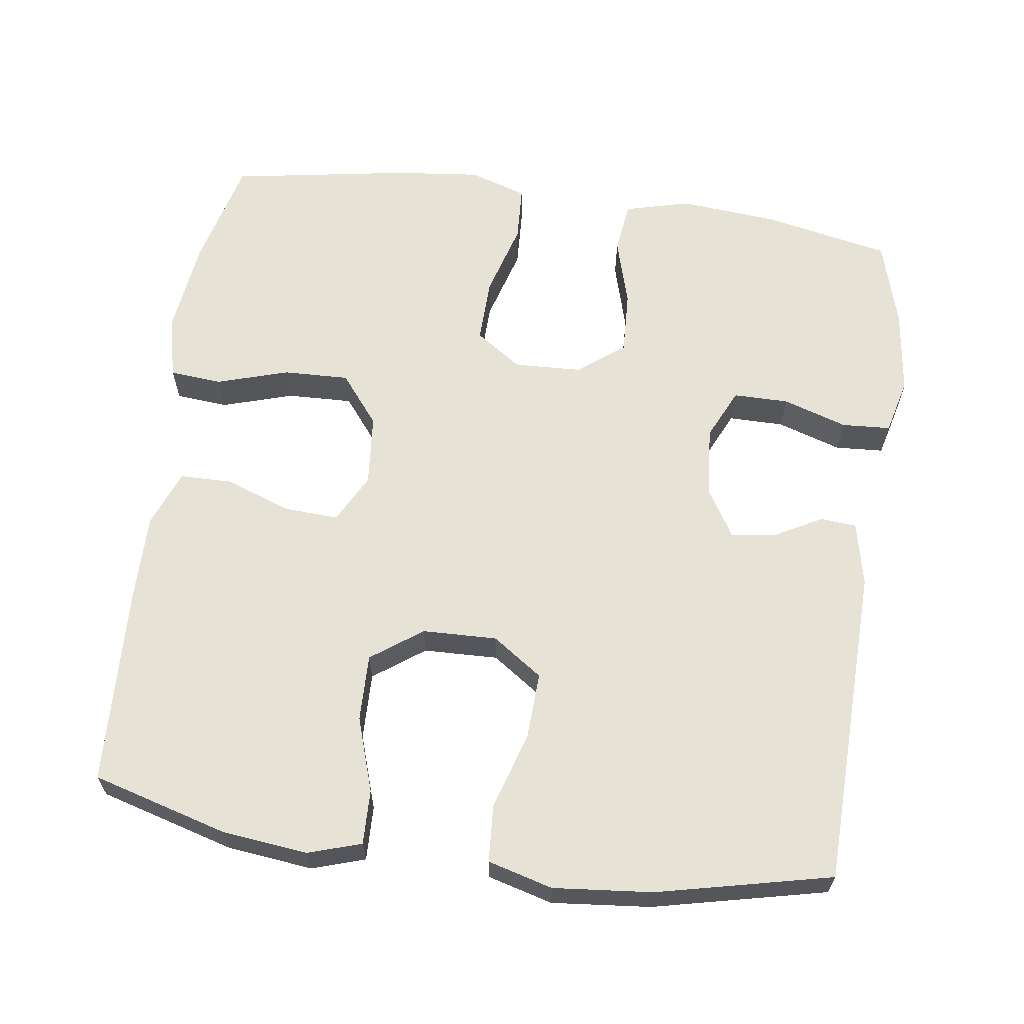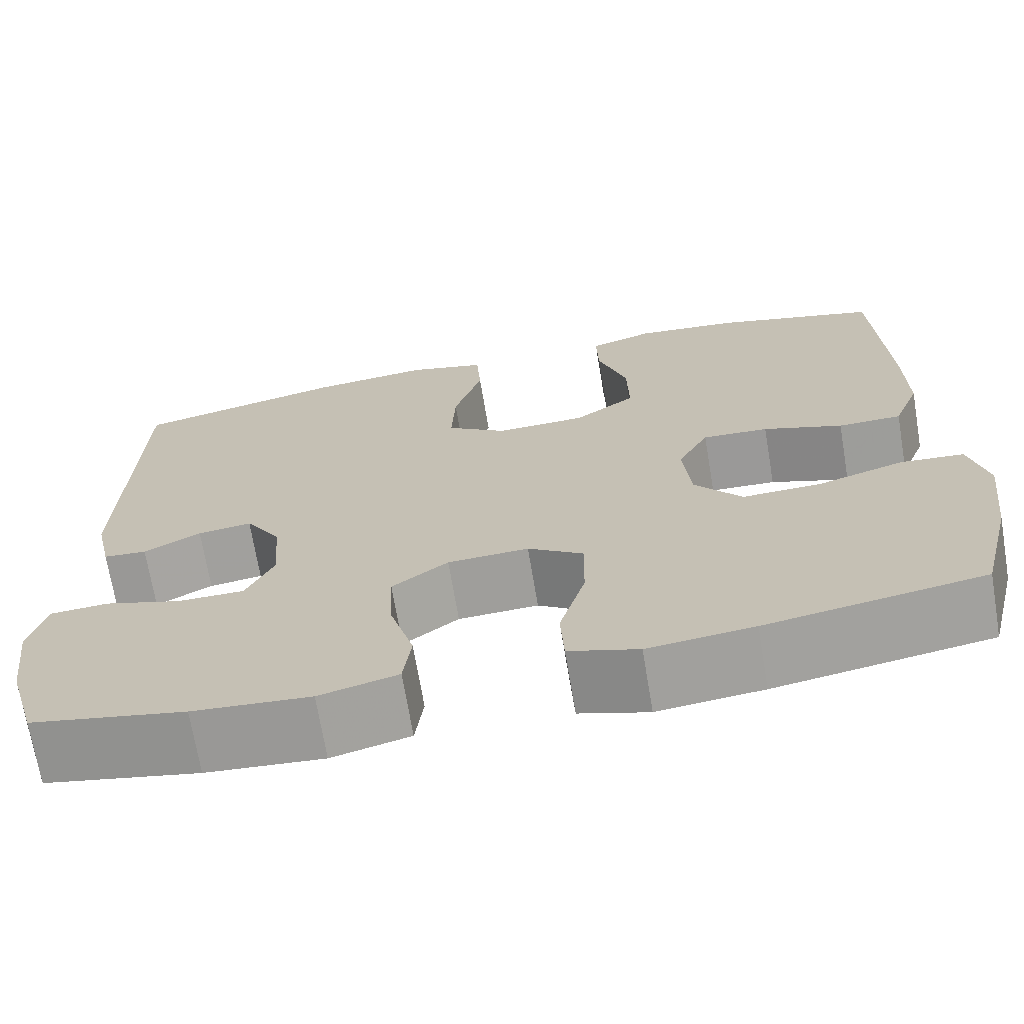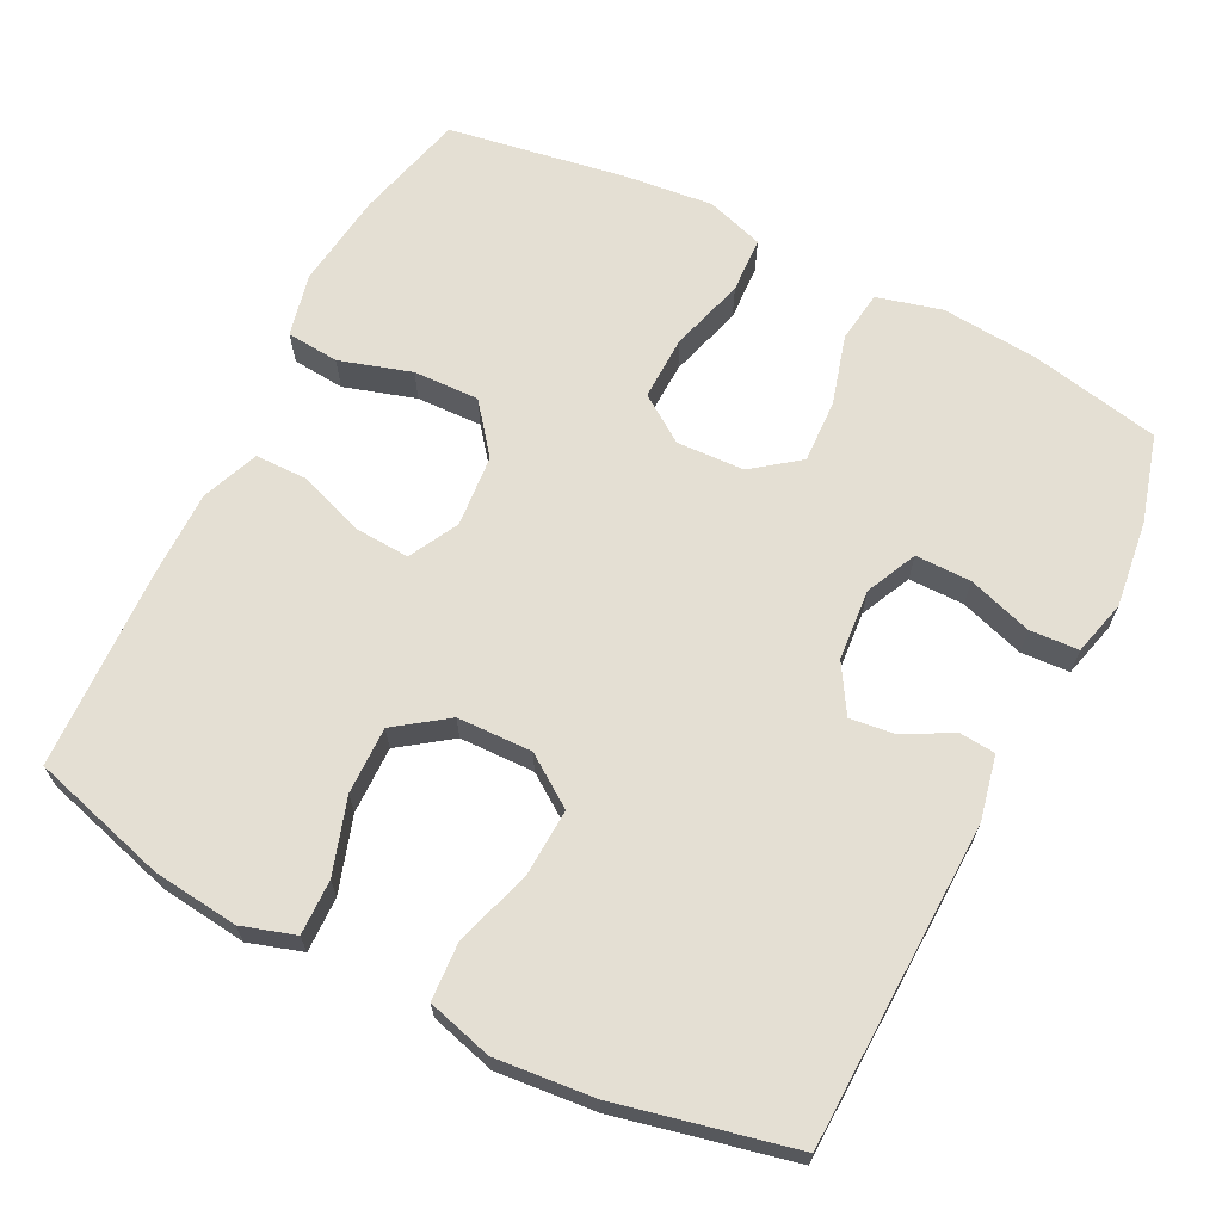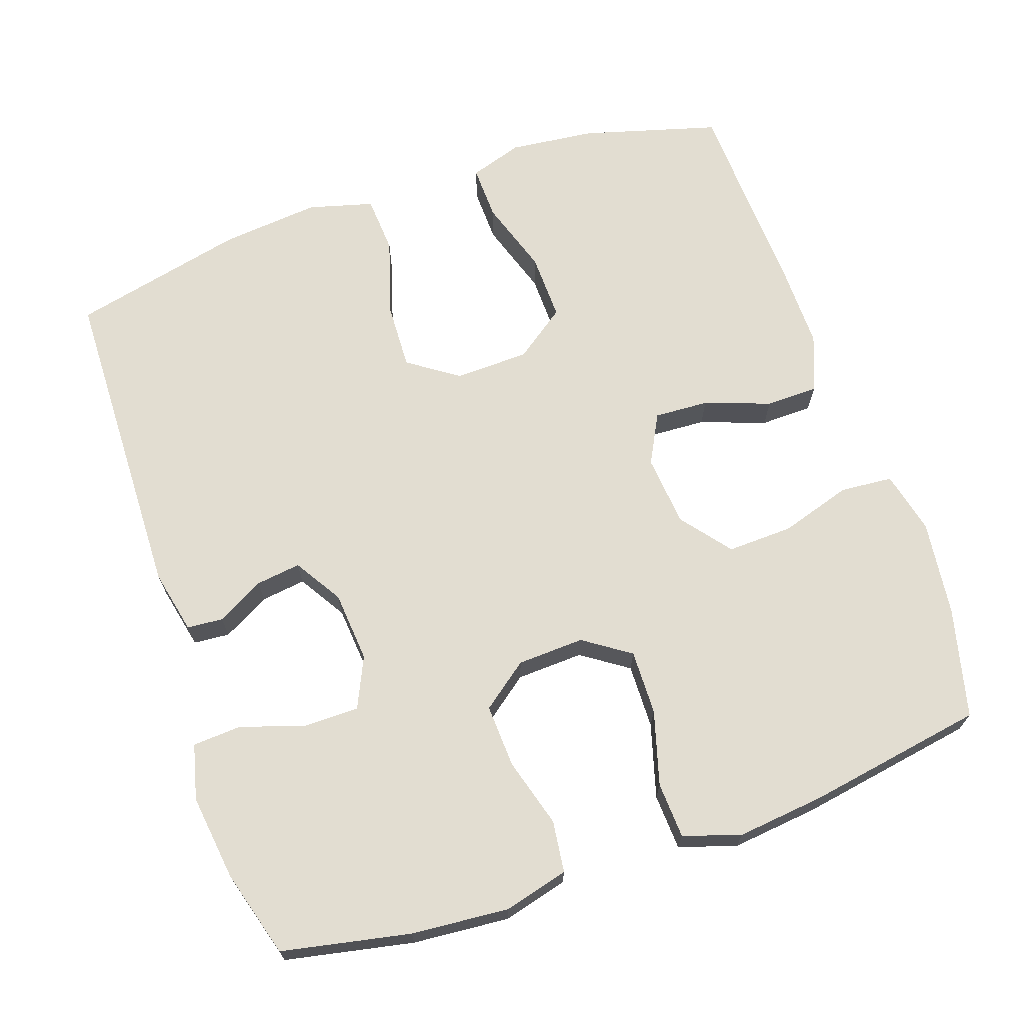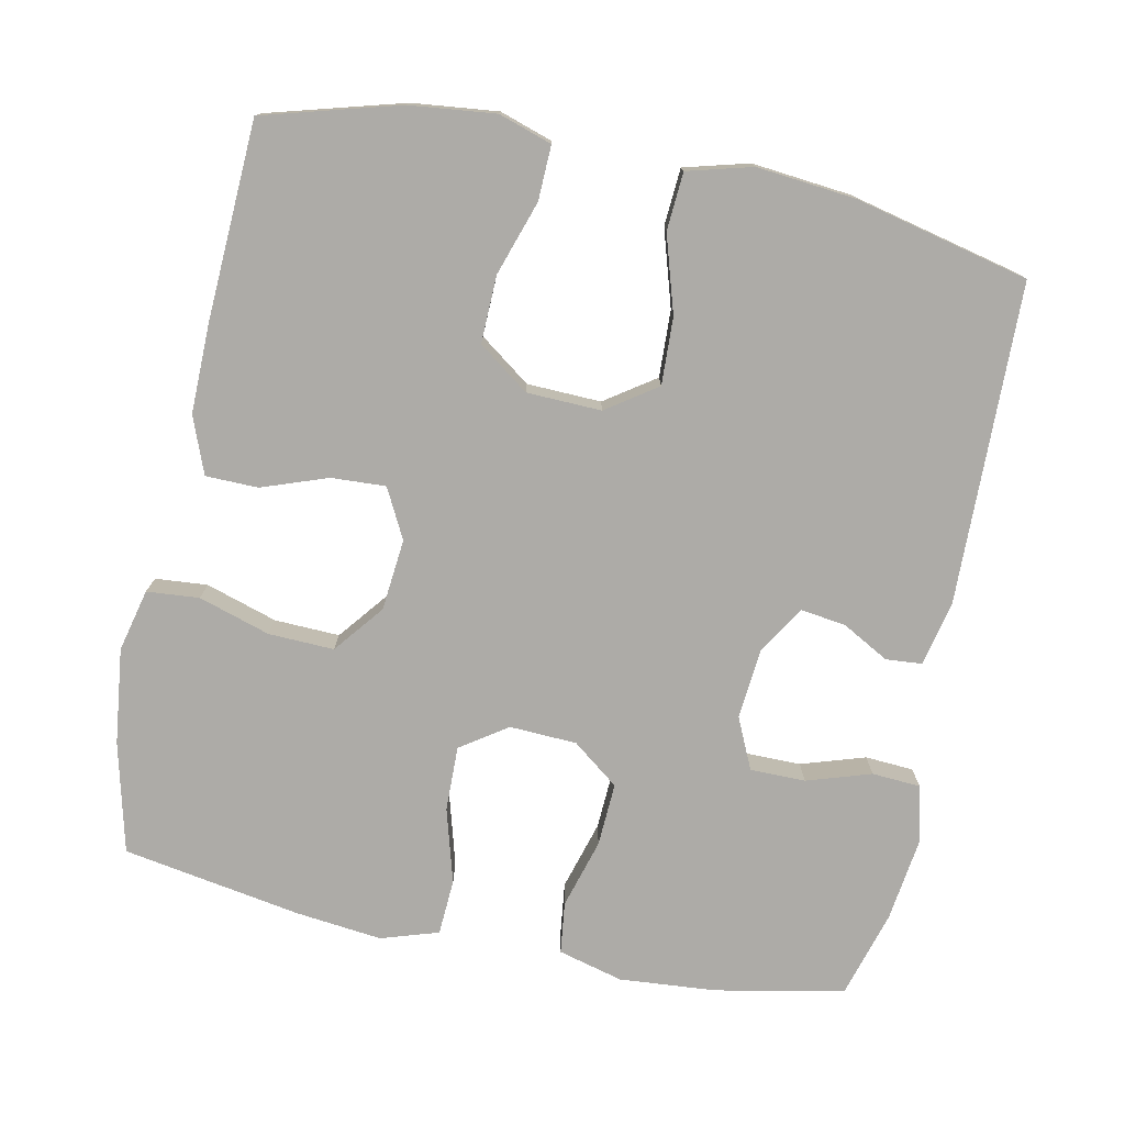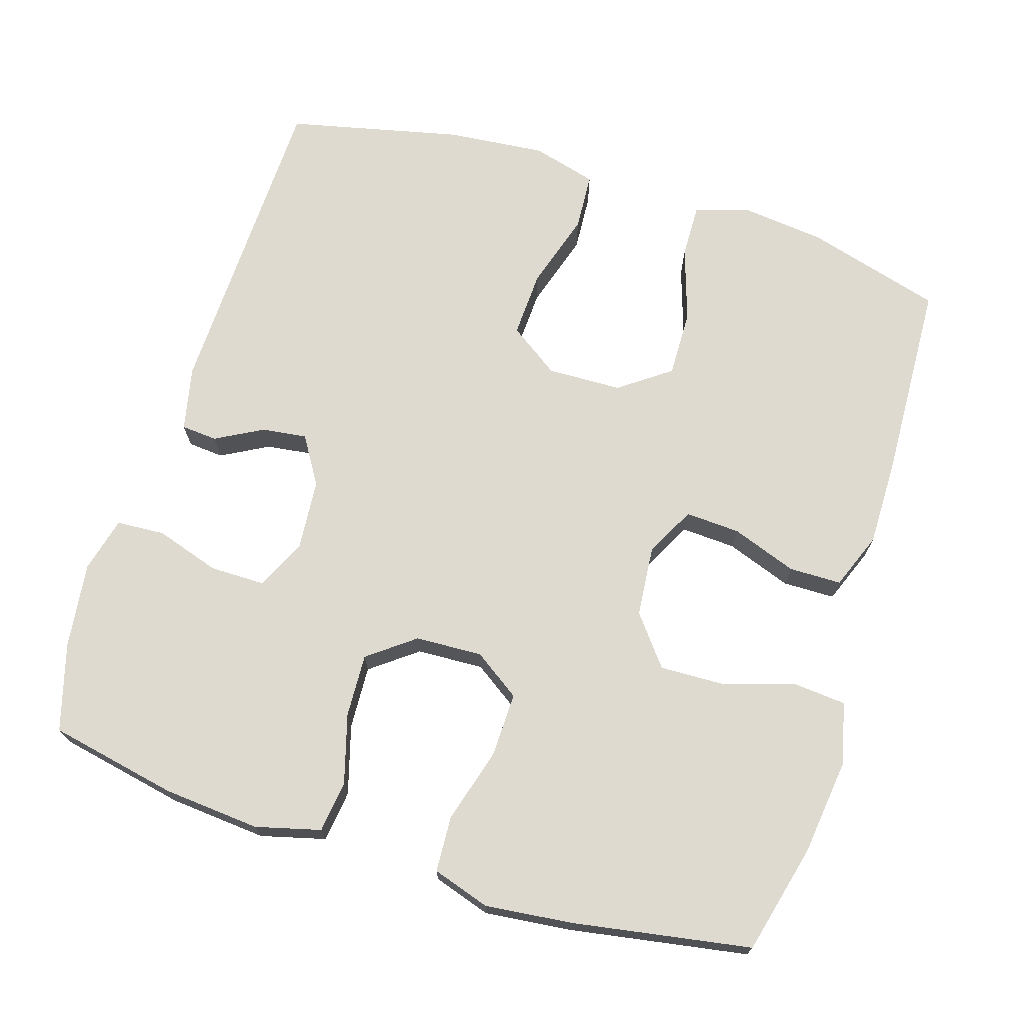
<metadata>
{"format":"obj","ext":"obj","renderer":"f3d","projection":"perspective","resolution":1024,"background":"white","views":[{"elev":63.4,"azim":8.0,"up":"+Y"},{"elev":-70.1,"azim":-170.5,"up":"+Z"},{"elev":66.5,"azim":27.0,"up":"+Y"},{"elev":68.6,"azim":161.0,"up":"+Y"},{"elev":-76.4,"azim":-11.8,"up":"+Y"},{"elev":71.0,"azim":-162.6,"up":"+Y"}]}
</metadata>
<code>
v -0.5 0.07 0.5
v -0.316 0.07 0.552
v -0.2 0.07 0.565
v -0.128 0.07 0.542
v -0.13 0.07 0.468
v -0.163 0.07 0.367
v -0.165 0.07 0.276
v -0.096 0.07 0.226
v 0.005 0.07 0.223
v 0.073 0.07 0.27
v 0.069 0.07 0.361
v 0.037 0.07 0.465
v 0.042 0.07 0.543
v 0.13 0.07 0.567
v 0.264 0.07 0.554
v 0.5 0.07 0.5
v 0.511 0.07 0.064
v 0.492 0.07 -0.023
v 0.443 0.07 -0.027
v 0.379 0.07 0.008
v 0.318 0.07 0.016
v 0.278 0.07 -0.049
v 0.27 0.07 -0.145
v 0.302 0.07 -0.214
v 0.377 0.07 -0.214
v 0.464 0.07 -0.186
v 0.53 0.07 -0.19
v 0.549 0.07 -0.265
v 0.534 0.07 -0.382
v 0.5 0.07 -0.5
v 0.326 0.07 -0.535
v 0.194 0.07 -0.546
v 0.106 0.07 -0.523
v 0.097 0.07 -0.453
v 0.124 0.07 -0.359
v 0.128 0.07 -0.273
v 0.065 0.07 -0.225
v -0.026 0.07 -0.221
v -0.089 0.07 -0.264
v -0.087 0.07 -0.352
v -0.058 0.07 -0.453
v -0.062 0.07 -0.529
v -0.14 0.07 -0.554
v -0.258 0.07 -0.541
v -0.5 0.07 -0.5
v -0.537 0.07 -0.351
v -0.553 0.07 -0.221
v -0.533 0.07 -0.136
v -0.462 0.07 -0.13
v -0.365 0.07 -0.16
v -0.276 0.07 -0.163
v -0.223 0.07 -0.096
v -0.214 0.07 0.001
v -0.249 0.07 0.068
v -0.323 0.07 0.064
v -0.412 0.07 0.032
v -0.483 0.07 0.033
v -0.513 0.07 0.11
v -0.512 0.07 0.23
v -0.5 0 0.5
v -0.316 0 0.552
v -0.2 0 0.565
v -0.128 0 0.542
v -0.13 0 0.468
v -0.163 0 0.367
v -0.165 0 0.276
v -0.096 0 0.226
v 0.005 0 0.223
v 0.073 0 0.27
v 0.069 0 0.361
v 0.037 0 0.465
v 0.042 0 0.543
v 0.13 0 0.567
v 0.264 0 0.554
v 0.5 0 0.5
v 0.511 0 0.064
v 0.492 0 -0.023
v 0.443 0 -0.027
v 0.379 0 0.008
v 0.318 0 0.016
v 0.278 0 -0.049
v 0.27 0 -0.145
v 0.302 0 -0.214
v 0.377 0 -0.214
v 0.464 0 -0.186
v 0.53 0 -0.19
v 0.549 0 -0.265
v 0.534 0 -0.382
v 0.5 0 -0.5
v 0.326 0 -0.535
v 0.194 0 -0.546
v 0.106 0 -0.523
v 0.097 0 -0.453
v 0.124 0 -0.359
v 0.128 0 -0.273
v 0.065 0 -0.225
v -0.026 0 -0.221
v -0.089 0 -0.264
v -0.087 0 -0.352
v -0.058 0 -0.453
v -0.062 0 -0.529
v -0.14 0 -0.554
v -0.258 0 -0.541
v -0.5 0 -0.5
v -0.537 0 -0.351
v -0.553 0 -0.221
v -0.533 0 -0.136
v -0.462 0 -0.13
v -0.365 0 -0.16
v -0.276 0 -0.163
v -0.223 0 -0.096
v -0.214 0 0.001
v -0.249 0 0.068
v -0.323 0 0.064
v -0.412 0 0.032
v -0.483 0 0.033
v -0.513 0 0.11
v -0.512 0 0.23
f 55 56 57 58
f 54 55 58 59
f 47 48 49 50
f 47 50 51
f 46 47 51
f 45 46 51
f 44 45 51 52
f 40 41 42 43
f 39 40 43 44
f 32 33 34 35
f 32 35 36
f 31 32 36
f 30 31 36
f 29 30 36 37
f 25 26 27 28
f 24 25 28 29
f 17 18 19 20
f 17 20 21
f 16 17 21
f 15 16 21 22
f 11 12 13 14
f 10 11 14 15
f 3 4 5 6
f 3 6 7
f 2 3 7
f 54 59 1 2
f 53 54 2 7
f 39 44 52 53
f 38 39 53 7
f 37 38 7 8
f 24 29 37
f 23 24 37 8
f 10 15 22 23
f 9 10 23
f 8 9 23
f 117 116 115 114
f 118 117 114 113
f 109 108 107 106
f 110 109 106
f 110 106 105
f 110 105 104
f 111 110 104 103
f 102 101 100 99
f 103 102 99 98
f 94 93 92 91
f 95 94 91
f 95 91 90
f 95 90 89
f 96 95 89 88
f 87 86 85 84
f 88 87 84 83
f 79 78 77 76
f 80 79 76
f 80 76 75
f 81 80 75 74
f 73 72 71 70
f 74 73 70 69
f 65 64 63 62
f 66 65 62
f 66 62 61
f 61 60 118 113
f 66 61 113 112
f 112 111 103 98
f 66 112 98 97
f 67 66 97 96
f 96 88 83
f 67 96 83 82
f 82 81 74 69
f 82 69 68
f 82 68 67
f 1 60 61 2
f 2 61 62 3
f 3 62 63 4
f 4 63 64 5
f 5 64 65 6
f 6 65 66 7
f 7 66 67 8
f 8 67 68 9
f 9 68 69 10
f 10 69 70 11
f 11 70 71 12
f 12 71 72 13
f 13 72 73 14
f 14 73 74 15
f 15 74 75 16
f 16 75 76 17
f 17 76 77 18
f 18 77 78 19
f 19 78 79 20
f 20 79 80 21
f 21 80 81 22
f 22 81 82 23
f 23 82 83 24
f 24 83 84 25
f 25 84 85 26
f 26 85 86 27
f 27 86 87 28
f 28 87 88 29
f 29 88 89 30
f 30 89 90 31
f 31 90 91 32
f 32 91 92 33
f 33 92 93 34
f 34 93 94 35
f 35 94 95 36
f 36 95 96 37
f 37 96 97 38
f 38 97 98 39
f 39 98 99 40
f 40 99 100 41
f 41 100 101 42
f 42 101 102 43
f 43 102 103 44
f 44 103 104 45
f 45 104 105 46
f 46 105 106 47
f 47 106 107 48
f 48 107 108 49
f 49 108 109 50
f 50 109 110 51
f 51 110 111 52
f 52 111 112 53
f 53 112 113 54
f 54 113 114 55
f 55 114 115 56
f 56 115 116 57
f 57 116 117 58
f 58 117 118 59
f 59 118 60 1

</code>
